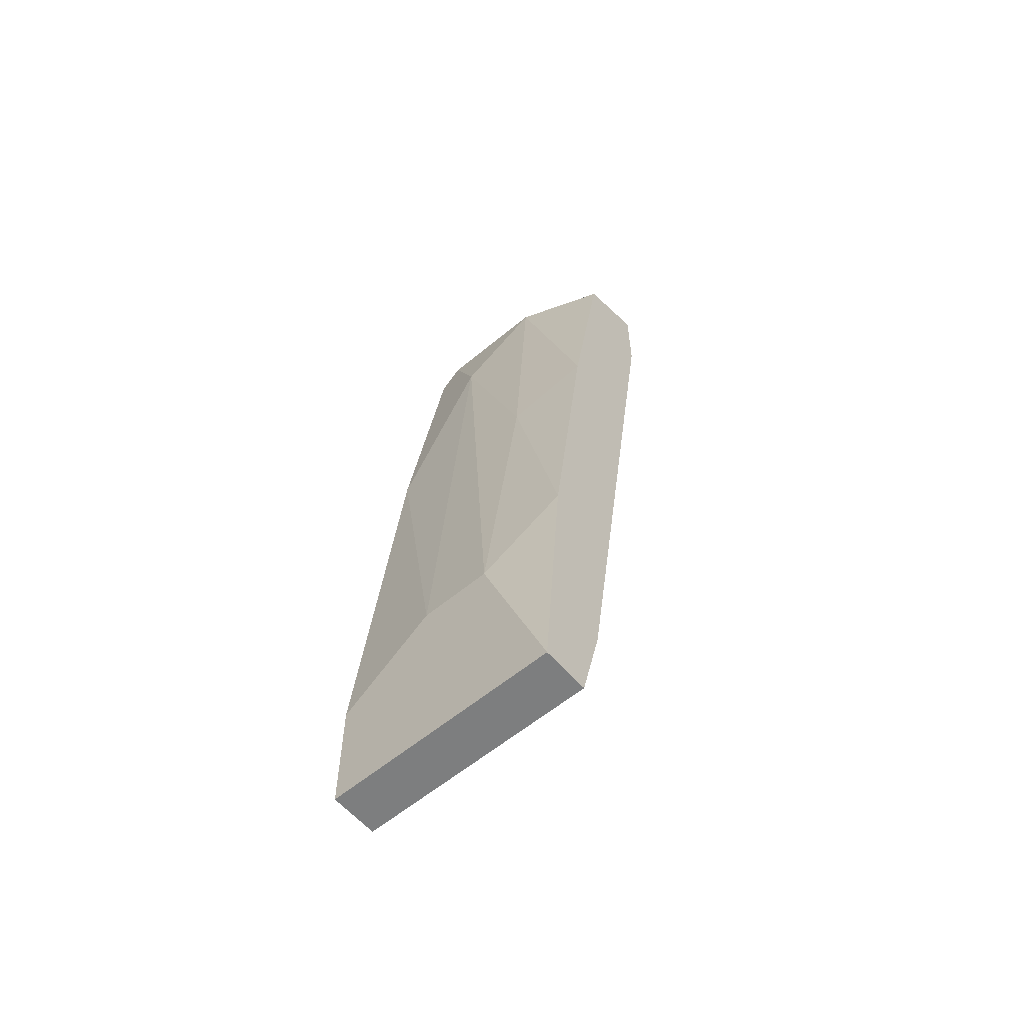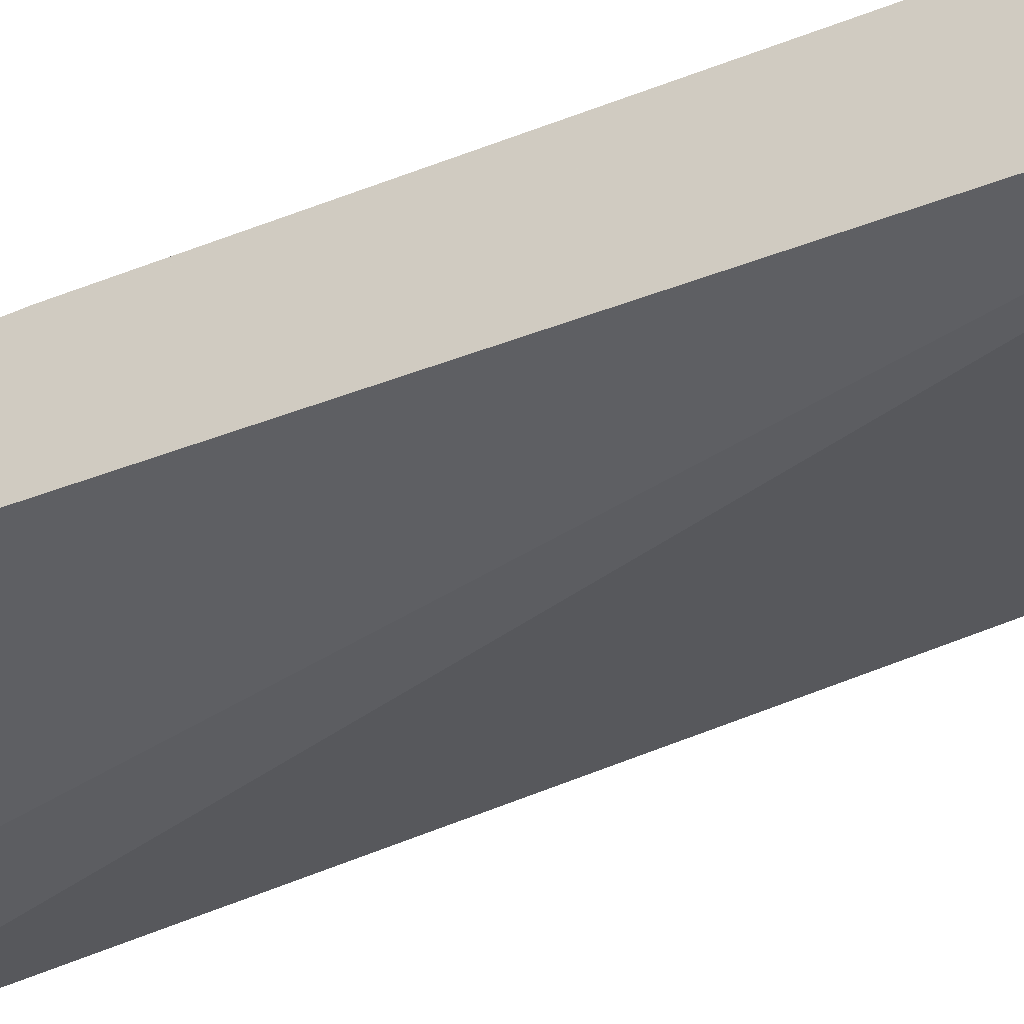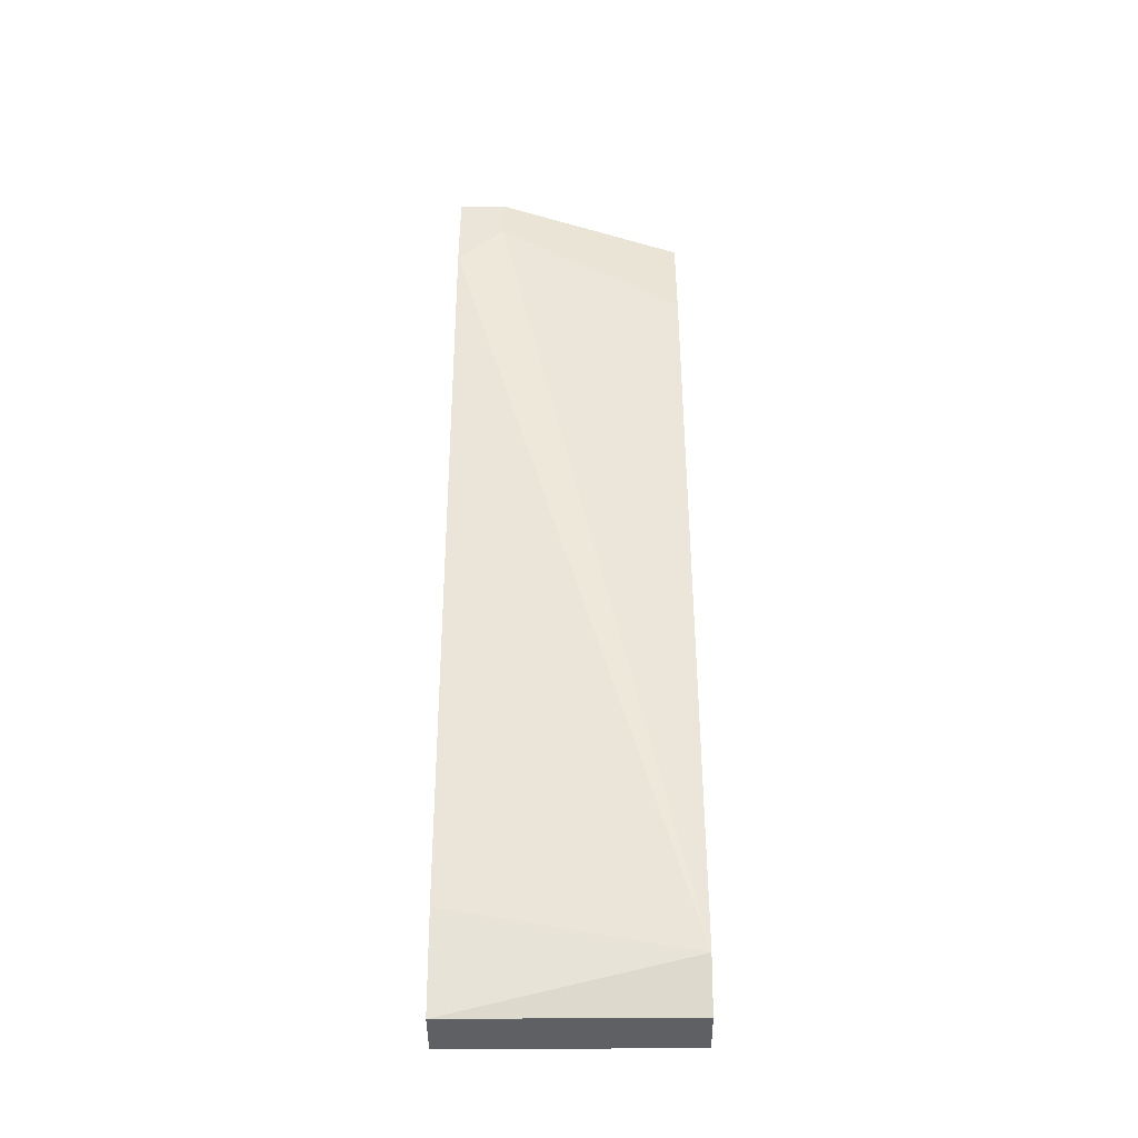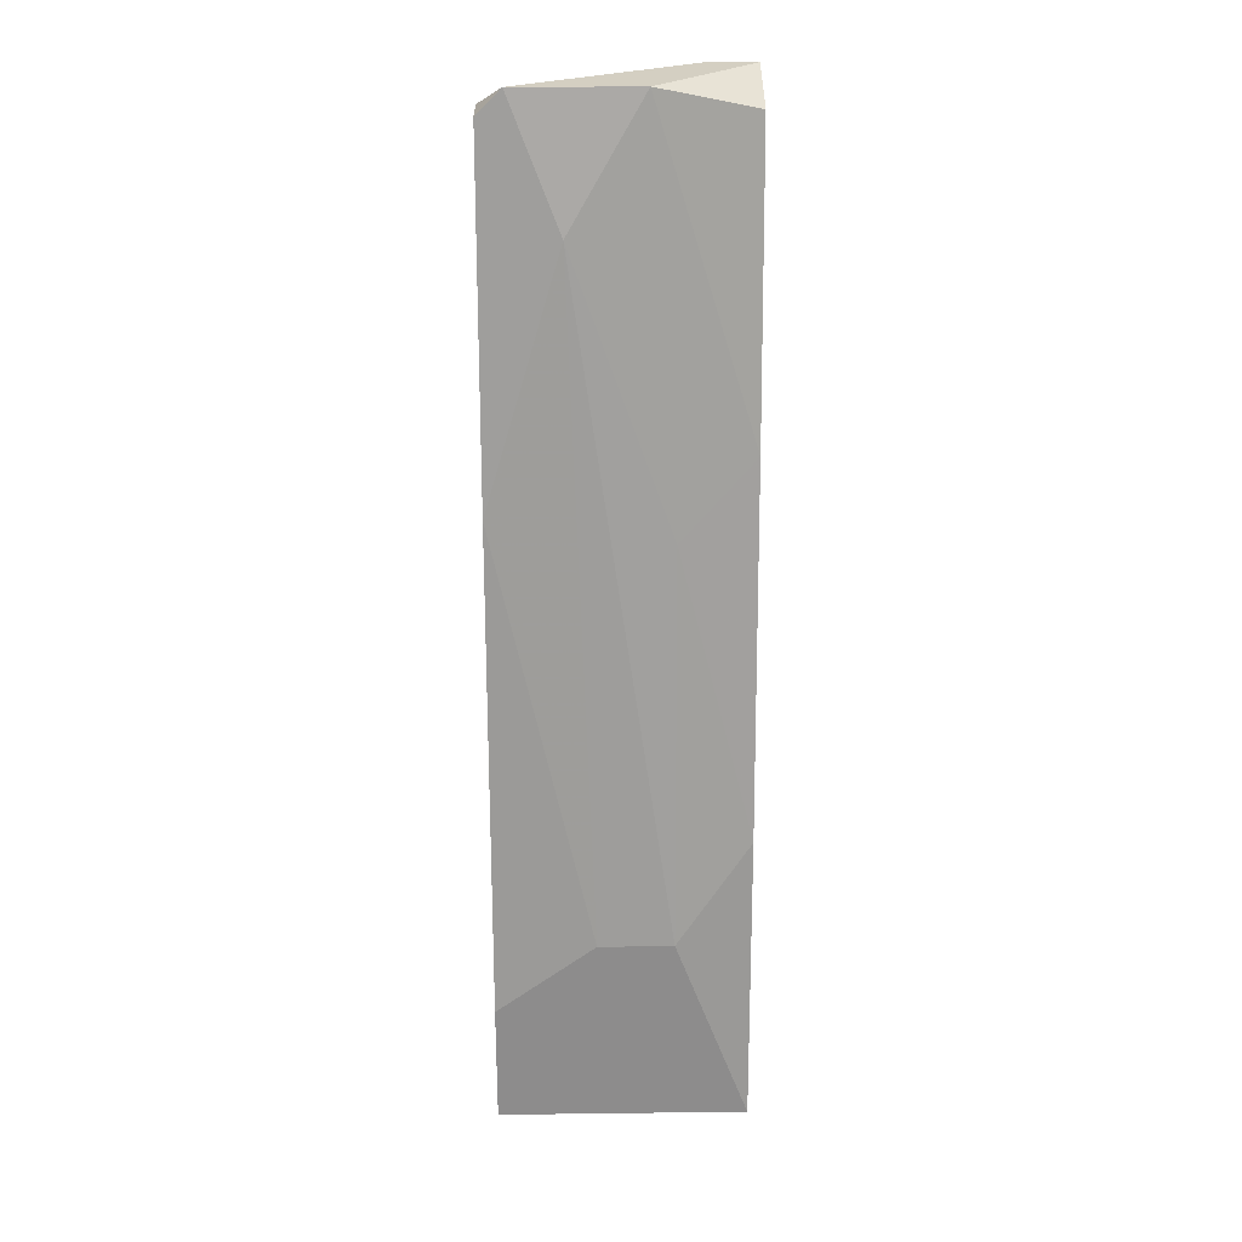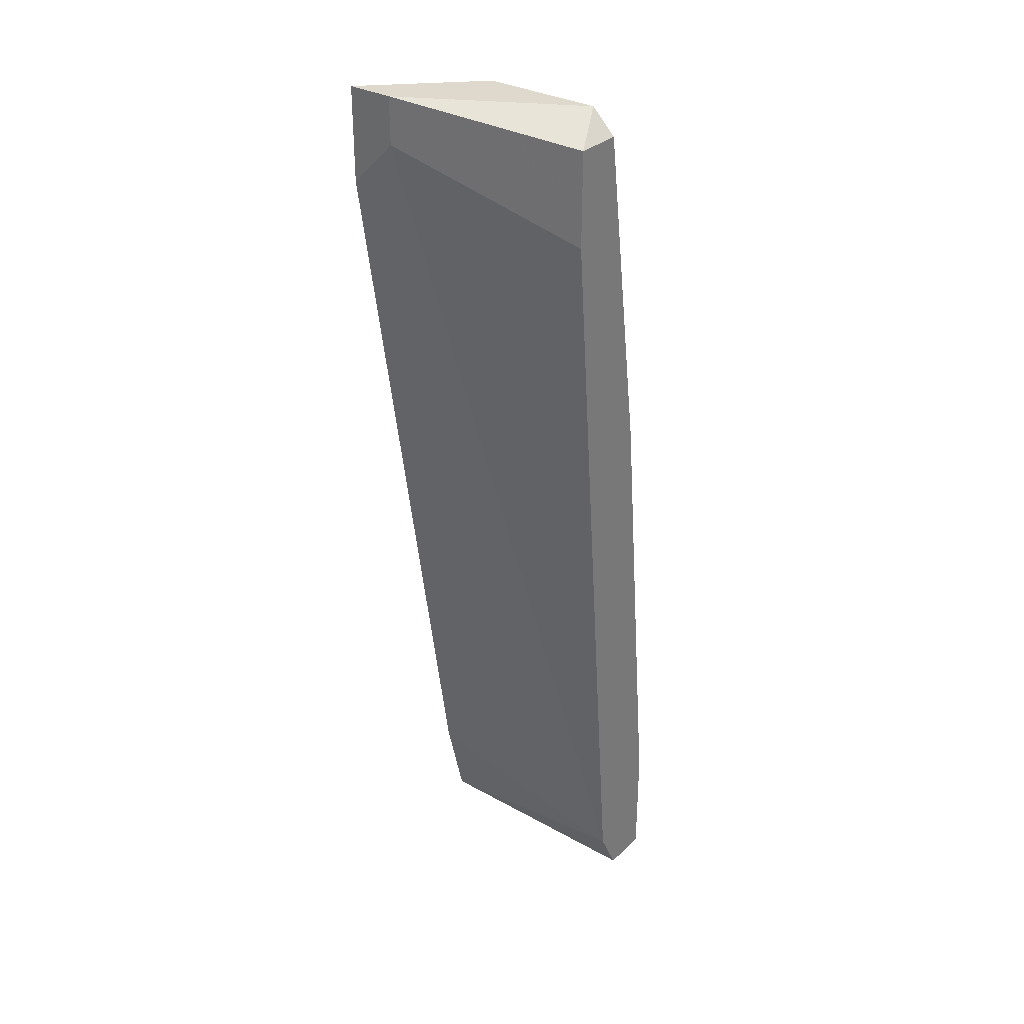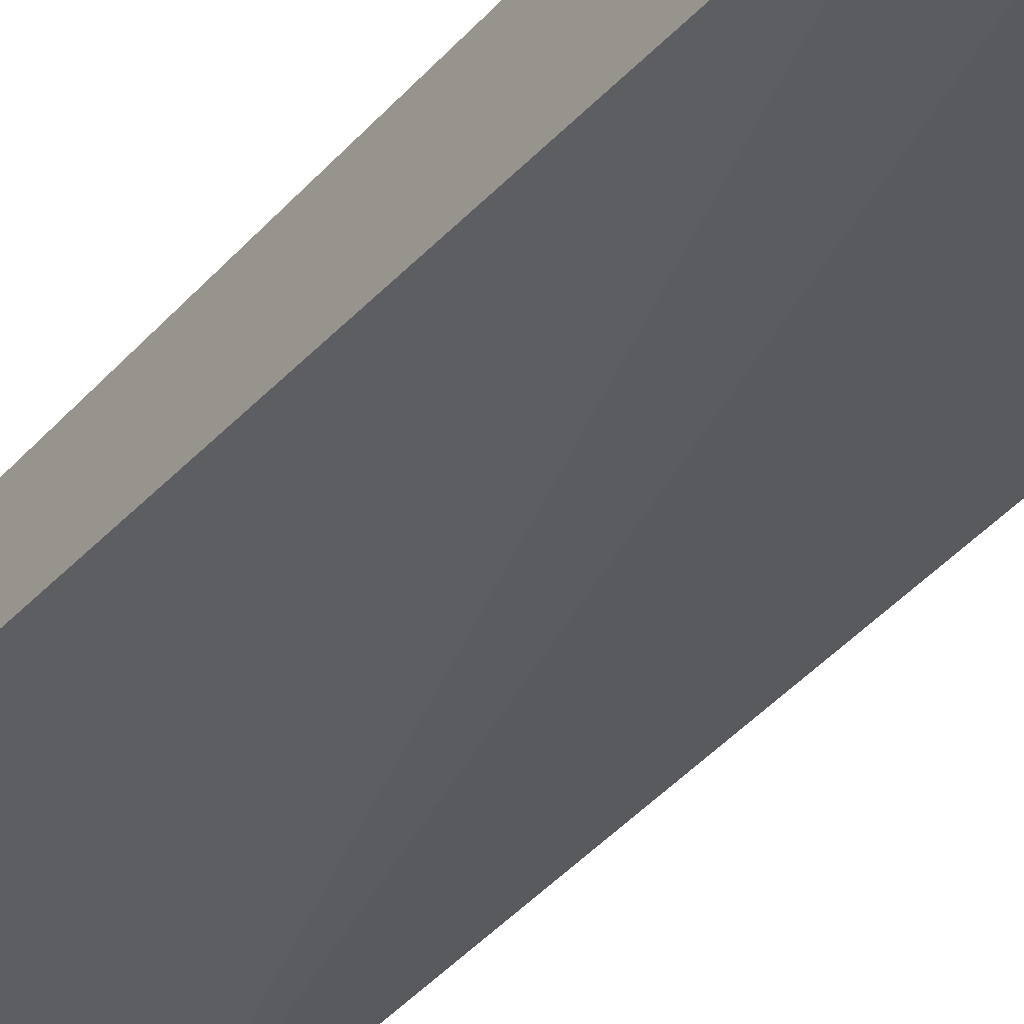
<metadata>
{"format":"obj","ext":"obj","renderer":"f3d","projection":"perspective","resolution":1024,"background":"white","views":[{"elev":-59.3,"azim":-139.5,"up":"+Z"},{"elev":-28.4,"azim":115.6,"up":"+Y"},{"elev":-44.7,"azim":0.6,"up":"+Z"},{"elev":25.8,"azim":178.9,"up":"+Z"},{"elev":31.9,"azim":38.1,"up":"+Z"},{"elev":-44.4,"azim":-34.7,"up":"+Y"}]}
</metadata>
<code>
v 0.002834 0.03535 0.04909
v 0.00713 0.03965 0.006134
v 0.00713 0.03965 -0.001032
v 0.00713 0.03106 0.05482
v 0.00713 0.03106 0.04909
v 0.00713 0.03535 0.001839
v 0.00713 0.03392 0.05482
v 0.00713 0.03679 0.03477
v 0.00713 0.03679 -0.001032
v 0.001401 0.03965 0.01043
v -0.001461 0.03392 0.05625
v 0.005697 0.03392 0.05625
v -0.00719 0.03965 -0.001032
v -0.00719 0.03822 0.01616
v -0.00719 0.03535 0.004704
v -0.00719 0.03535 0.03763
v -0.00719 0.03249 0.05482
v -0.00719 0.0282 0.05625
v -0.00719 0.0282 0.05052
v -0.00719 0.03679 -0.001032
v -0.002894 0.03965 0.01043
v -0.002894 0.03679 0.03334
v -0.004325 0.0282 0.05625
v -0.004325 0.0282 0.05339
f 16 11 22
f 7 6 2
f 13 19 17
f 7 12 4
f 6 7 4
f 19 13 15
f 6 19 15
f 2 13 21
f 4 12 23
f 2 6 3
f 13 2 3
f 15 13 20
f 6 15 20
f 13 3 20
f 12 1 11
f 23 12 11
f 13 17 14
f 21 13 14
f 6 4 5
f 4 23 5
f 5 23 24
f 19 6 24
f 23 19 24
f 6 5 24
f 12 7 8
f 7 2 8
f 1 12 8
f 3 6 9
f 6 20 9
f 20 3 9
f 17 19 18
f 19 23 18
f 11 17 18
f 23 11 18
f 2 21 10
f 21 1 10
f 8 2 10
f 1 8 10
f 17 11 16
f 14 17 16
f 14 16 22
f 1 21 22
f 11 1 22
f 21 14 22

</code>
